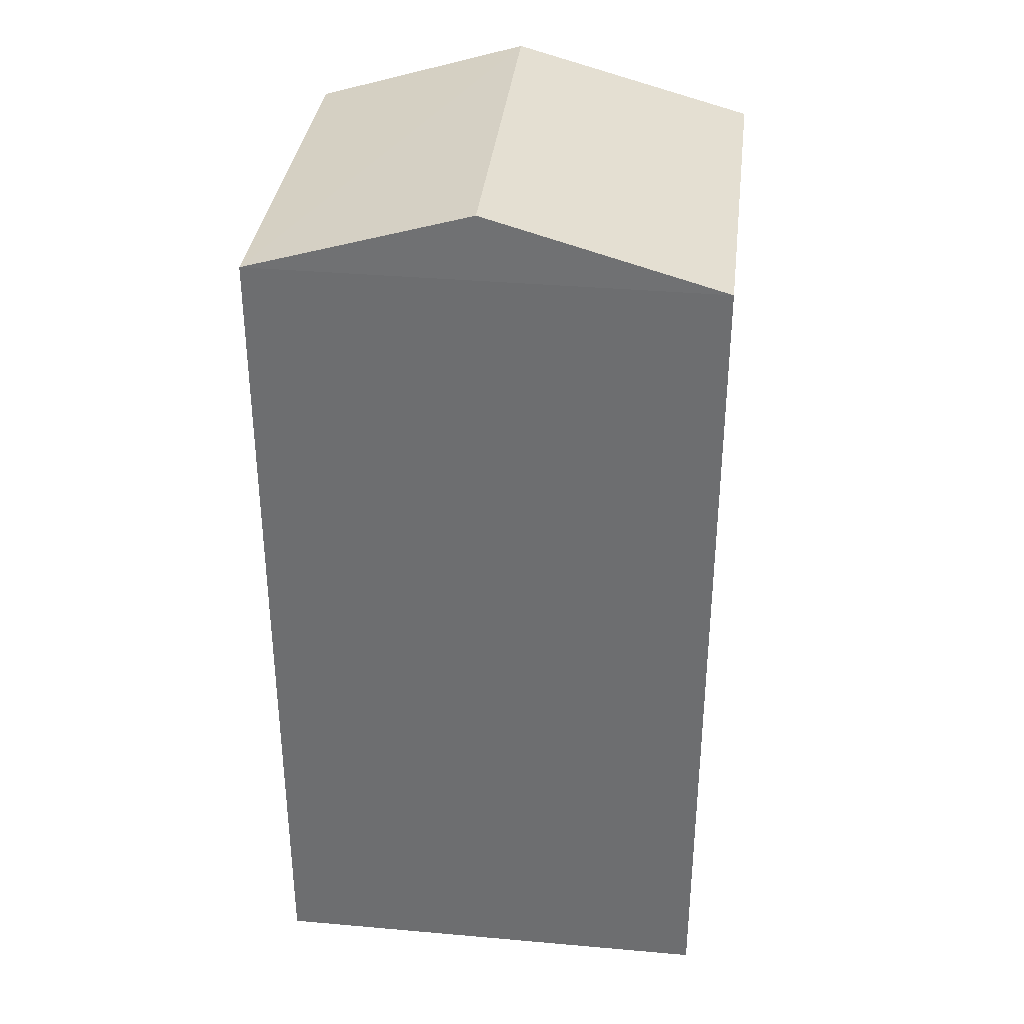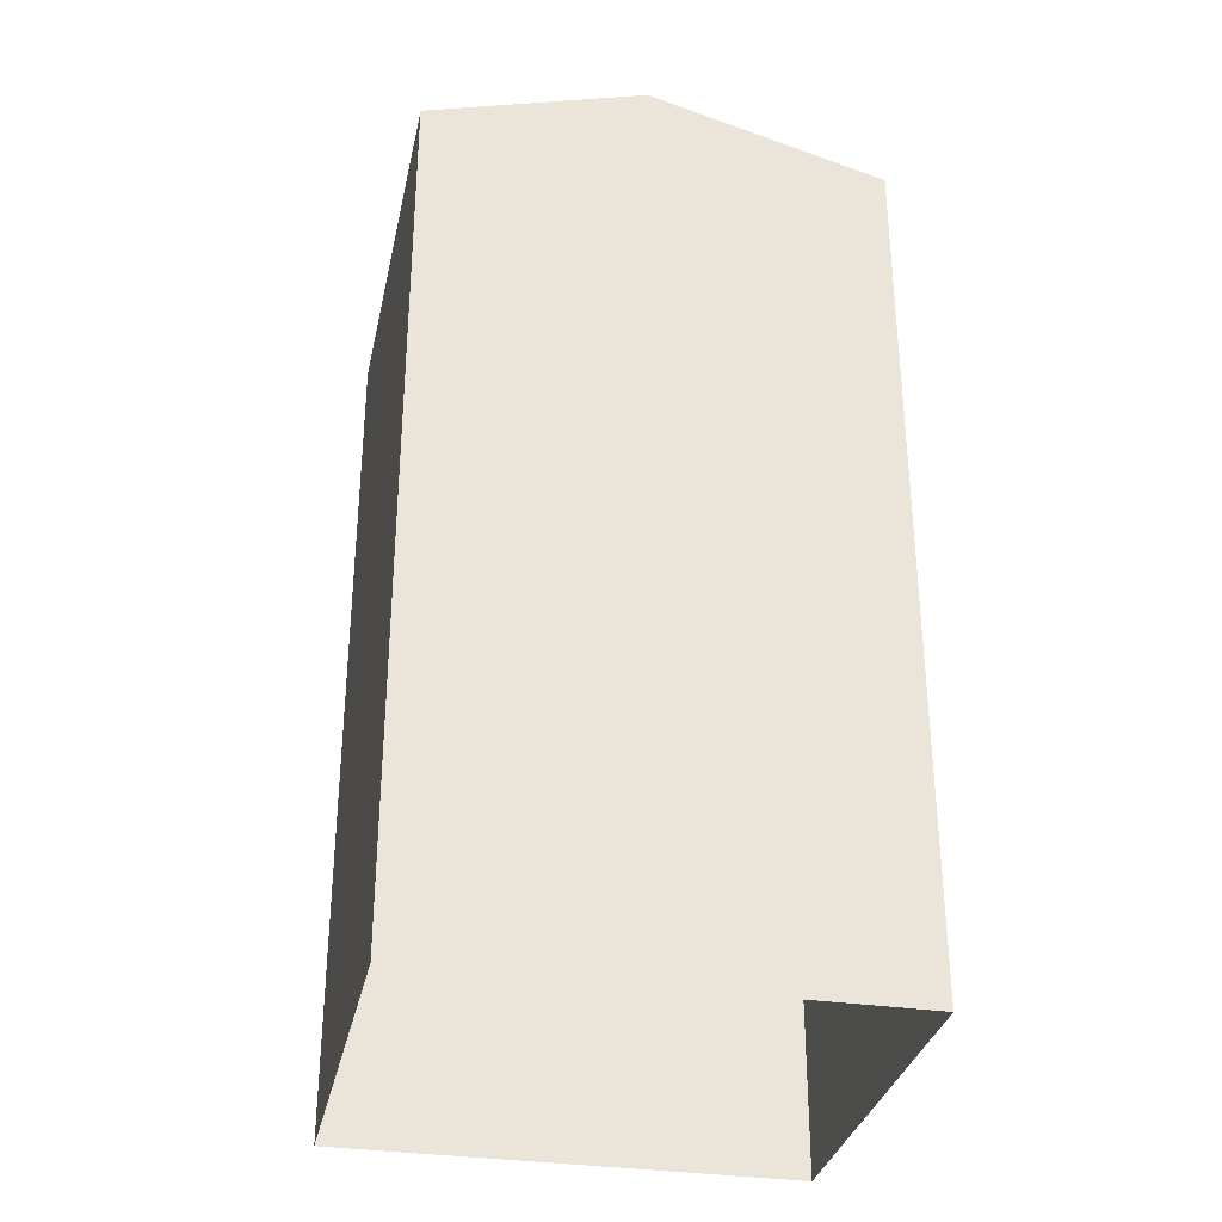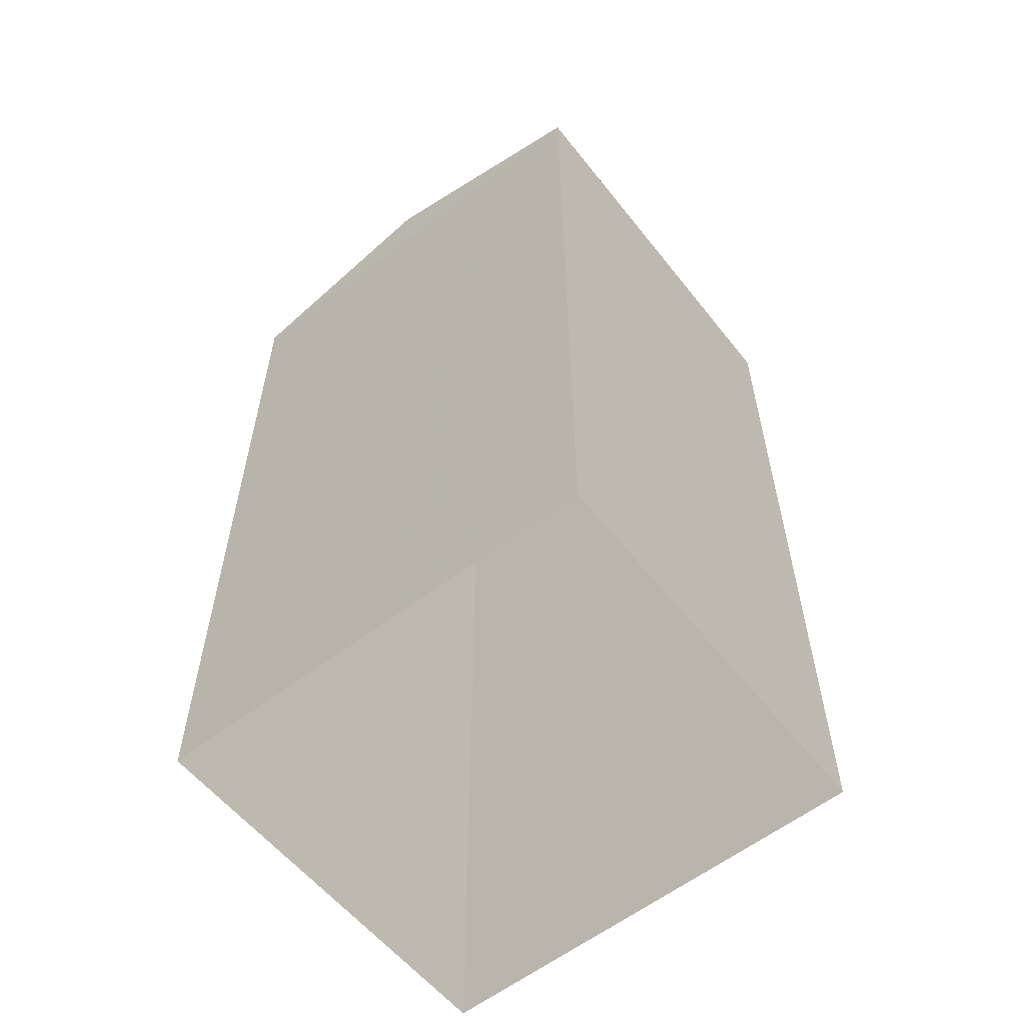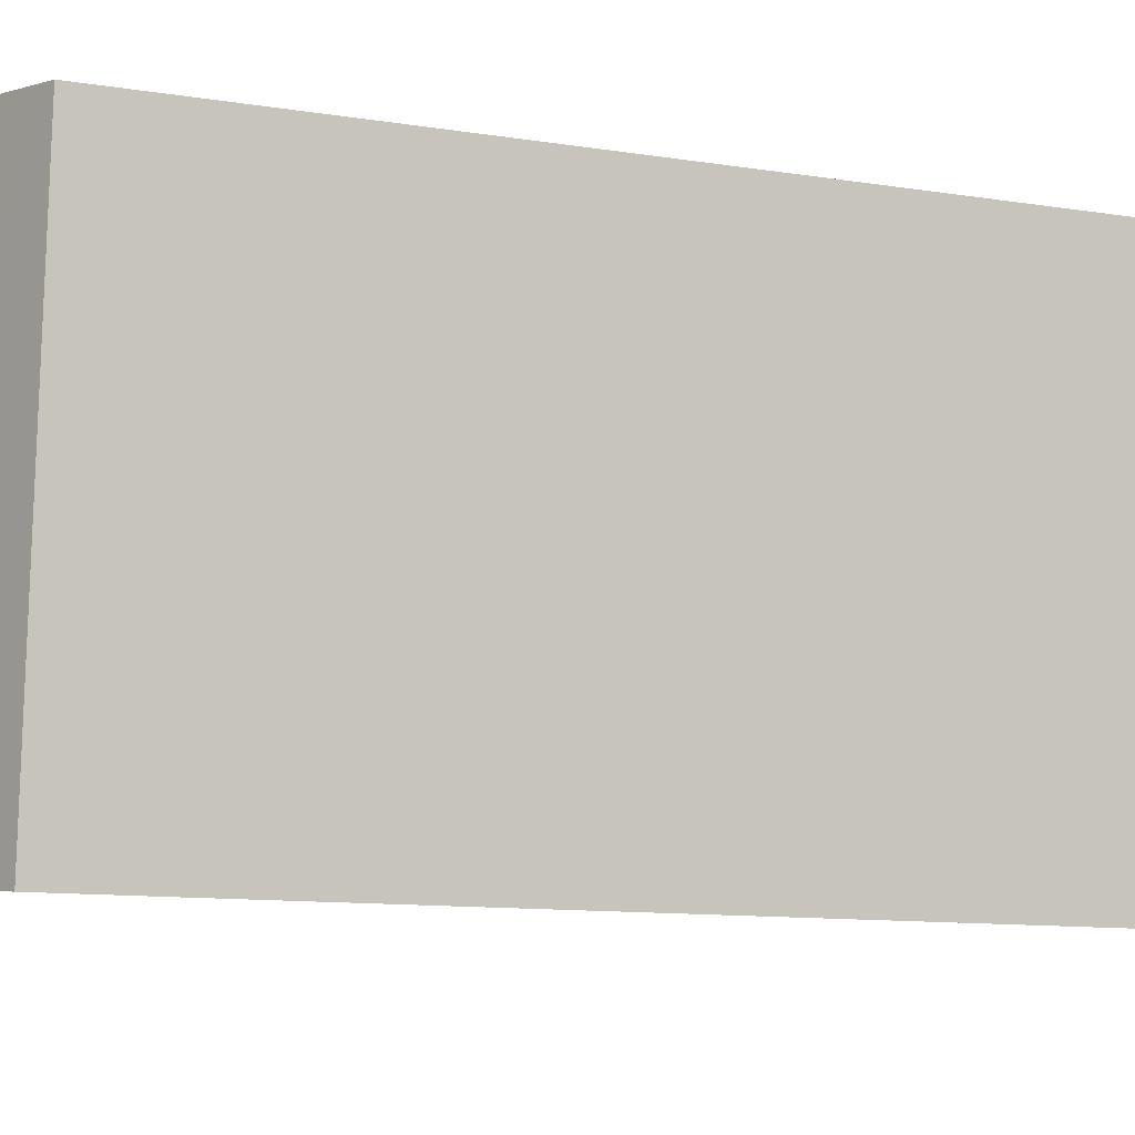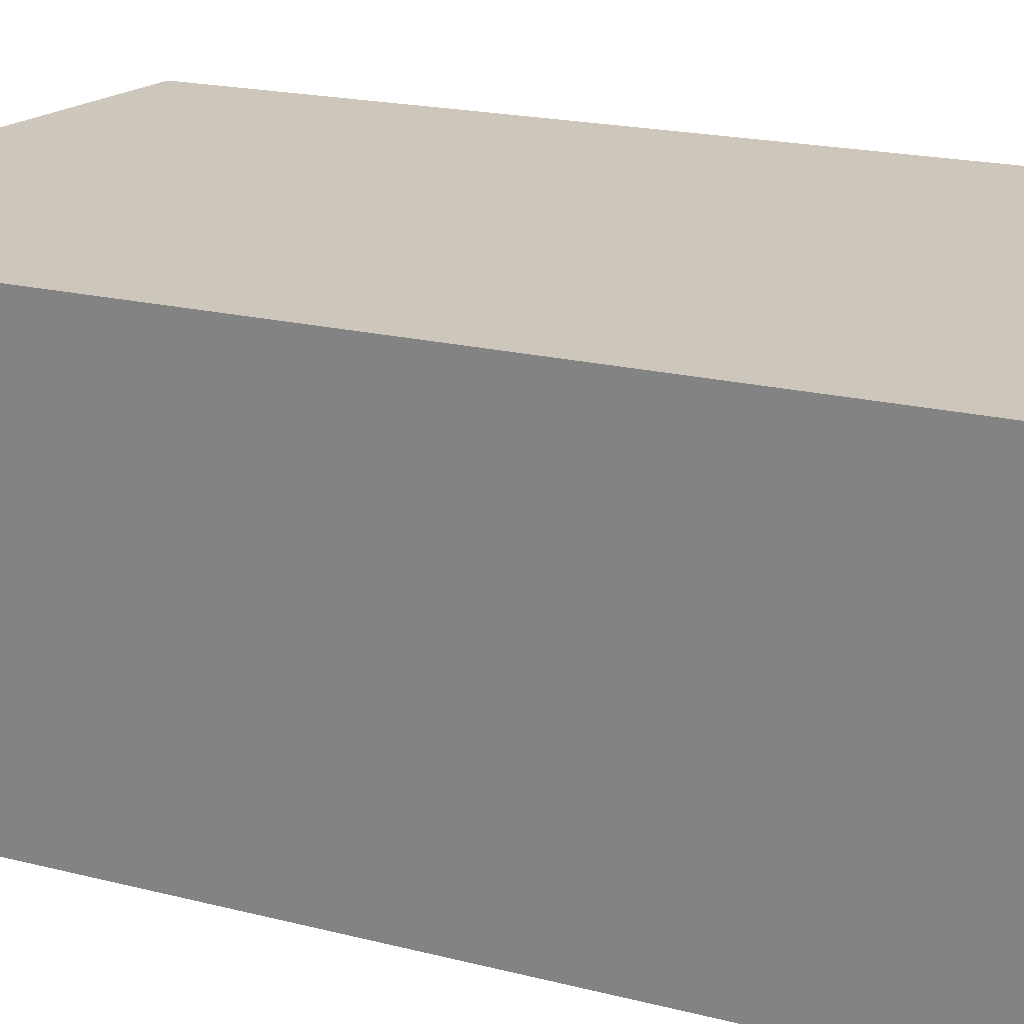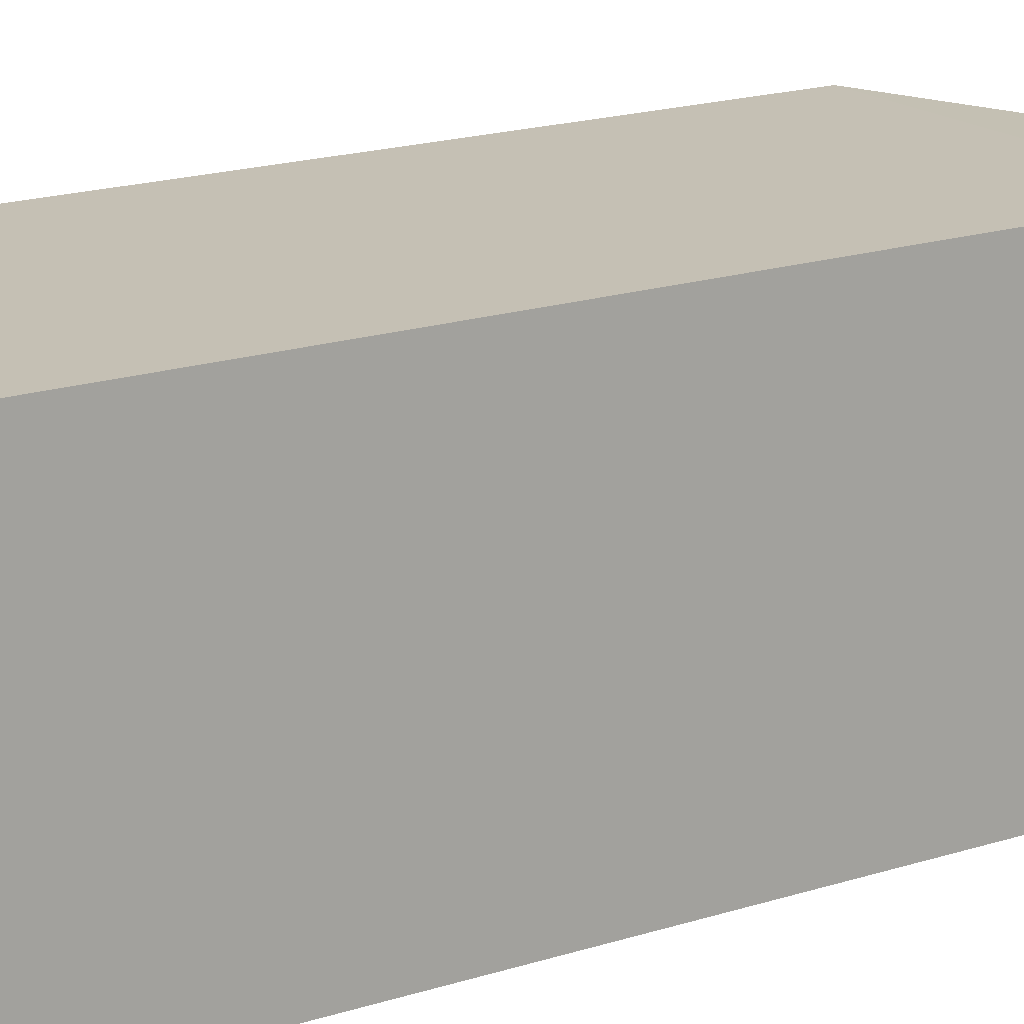
<metadata>
{"format":"obj","ext":"obj","renderer":"f3d","projection":"perspective","resolution":1024,"background":"white","views":[{"elev":34.8,"azim":-177.9,"up":"+Z"},{"elev":-32.2,"azim":163.4,"up":"+Z"},{"elev":-58.5,"azim":-146.2,"up":"+Z"},{"elev":-9.4,"azim":65.1,"up":"+Y"},{"elev":17.9,"azim":117.3,"up":"+Y"},{"elev":22.6,"azim":-116.9,"up":"+Y"}]}
</metadata>
<code>
v -3.739e+05 -1.034e+05 26.83
v -3.739e+05 -1.034e+05 26.83
v -3.739e+05 -1.034e+05 26.83
v -3.739e+05 -1.034e+05 26.83
v -3.739e+05 -1.034e+05 36.12
v -3.739e+05 -1.034e+05 35.46
v -3.739e+05 -1.034e+05 36.12
v -3.739e+05 -1.034e+05 35.46
v -3.739e+05 -1.034e+05 35.46
v -3.739e+05 -1.034e+05 35.46
f 1 2 3
f 1 4 2
f 5 6 7
f 5 8 6
f 9 10 5
f 7 9 5
f 8 1 3
f 6 8 3
f 10 2 4
f 10 9 2
f 6 3 9
f 6 9 7
f 3 2 9
f 4 1 10
f 10 8 5
f 10 1 8

</code>
